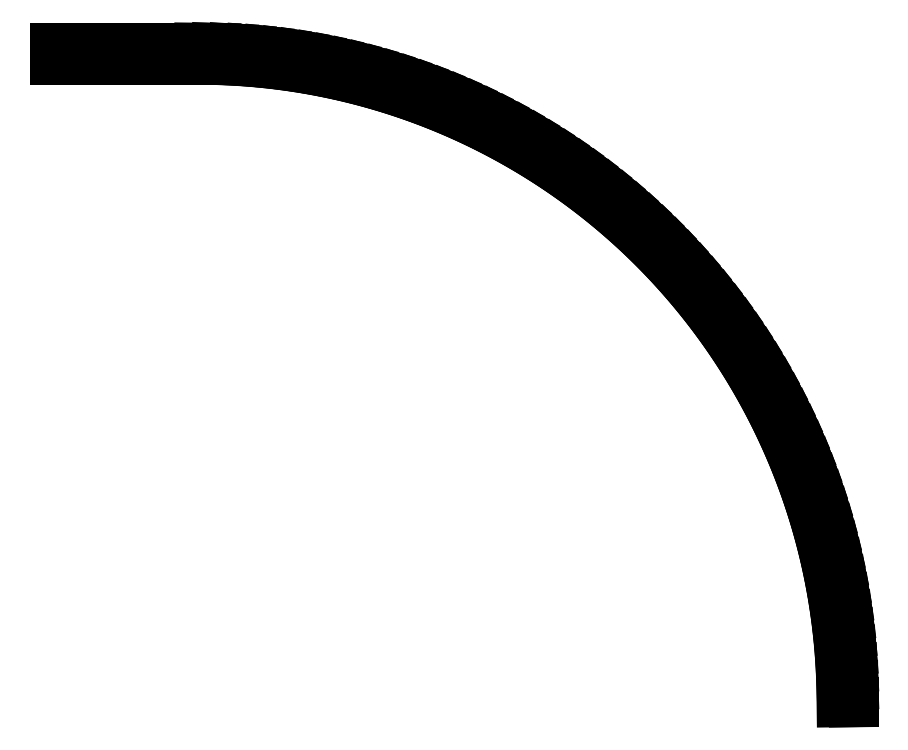
<metadata>
{"format":"dxf","ext":"dxf","renderer":"ezdxf+matplotlib","layout":"modelspace","background":"white","min_lineweight":24,"dpi":150}
</metadata>
<code>
0
SECTION
2
ENTITIES
0
LINE
8
0
10
0
20
6.688
11
1.5
21
6.688
0
LINE
8
0
10
1.5
20
6.688
11
1.675
21
6.685
0
LINE
8
0
10
1.675
20
6.685
11
1.85
21
6.678
0
LINE
8
0
10
1.85
20
6.678
11
2.025
21
6.667
0
LINE
8
0
10
2.025
20
6.667
11
2.199
21
6.651
0
LINE
8
0
10
2.199
20
6.651
11
2.373
21
6.63
0
LINE
8
0
10
2.373
20
6.63
11
2.546
21
6.605
0
LINE
8
0
10
2.546
20
6.605
11
2.719
21
6.576
0
LINE
8
0
10
2.719
20
6.576
11
2.89
21
6.541
0
LINE
8
0
10
2.89
20
6.541
11
3.061
21
6.503
0
LINE
8
0
10
3.061
20
6.503
11
3.231
21
6.46
0
LINE
8
0
10
3.231
20
6.46
11
3.399
21
6.412
0
LINE
8
0
10
3.399
20
6.412
11
3.567
21
6.36
0
LINE
8
0
10
3.567
20
6.36
11
3.732
21
6.304
0
LINE
8
0
10
3.732
20
6.304
11
3.897
21
6.243
0
LINE
8
0
10
3.897
20
6.243
11
4.059
21
6.178
0
LINE
8
0
10
4.059
20
6.178
11
4.22
21
6.109
0
LINE
8
0
10
4.22
20
6.109
11
4.379
21
6.036
0
LINE
8
0
10
4.379
20
6.036
11
4.536
21
5.959
0
LINE
8
0
10
4.536
20
5.959
11
4.691
21
5.877
0
LINE
8
0
10
4.691
20
5.877
11
4.844
21
5.792
0
LINE
8
0
10
4.844
20
5.792
11
4.994
21
5.702
0
LINE
8
0
10
4.994
20
5.702
11
5.142
21
5.609
0
LINE
8
0
10
5.142
20
5.609
11
5.288
21
5.511
0
LINE
8
0
10
5.288
20
5.511
11
5.431
21
5.41
0
LINE
8
0
10
5.431
20
5.41
11
5.571
21
5.306
0
LINE
8
0
10
5.571
20
5.306
11
5.709
21
5.197
0
LINE
8
0
10
5.709
20
5.197
11
5.843
21
5.085
0
LINE
8
0
10
5.843
20
5.085
11
5.975
21
4.97
0
LINE
8
0
10
5.975
20
4.97
11
6.103
21
4.851
0
LINE
8
0
10
6.103
20
4.851
11
6.229
21
4.729
0
LINE
8
0
10
6.229
20
4.729
11
6.351
21
4.603
0
LINE
8
0
10
6.351
20
4.603
11
6.47
21
4.475
0
LINE
8
0
10
6.47
20
4.475
11
6.585
21
4.343
0
LINE
8
0
10
6.585
20
4.343
11
6.697
21
4.209
0
LINE
8
0
10
6.697
20
4.209
11
6.806
21
4.071
0
LINE
8
0
10
6.806
20
4.071
11
6.91
21
3.931
0
LINE
8
0
10
6.91
20
3.931
11
7.011
21
3.788
0
LINE
8
0
10
7.011
20
3.788
11
7.109
21
3.642
0
LINE
8
0
10
7.109
20
3.642
11
7.202
21
3.494
0
LINE
8
0
10
7.202
20
3.494
11
7.292
21
3.344
0
LINE
8
0
10
7.292
20
3.344
11
7.377
21
3.191
0
LINE
8
0
10
7.377
20
3.191
11
7.459
21
3.036
0
LINE
8
0
10
7.459
20
3.036
11
7.536
21
2.879
0
LINE
8
0
10
7.536
20
2.879
11
7.609
21
2.72
0
LINE
8
0
10
7.609
20
2.72
11
7.678
21
2.559
0
LINE
8
0
10
7.678
20
2.559
11
7.743
21
2.397
0
LINE
8
0
10
7.743
20
2.397
11
7.804
21
2.232
0
LINE
8
0
10
7.804
20
2.232
11
7.86
21
2.067
0
LINE
8
0
10
7.86
20
2.067
11
7.912
21
1.899
0
LINE
8
0
10
7.912
20
1.899
11
7.96
21
1.731
0
LINE
8
0
10
7.96
20
1.731
11
8.003
21
1.561
0
LINE
8
0
10
8.003
20
1.561
11
8.041
21
1.39
0
LINE
8
0
10
8.041
20
1.39
11
8.076
21
1.219
0
LINE
8
0
10
8.076
20
1.219
11
8.105
21
1.046
0
LINE
8
0
10
8.105
20
1.046
11
8.13
21
0.8729
0
LINE
8
0
10
8.13
20
0.8729
11
8.151
21
0.699
0
LINE
8
0
10
8.151
20
0.699
11
8.167
21
0.5247
0
LINE
8
0
10
8.167
20
0.5247
11
8.178
21
0.35
0
LINE
8
0
10
8.178
20
0.35
11
8.185
21
0.175
0
LINE
8
0
10
8.185
20
0.175
11
8.188
21
0
0
LINE
8
0
10
8.188
20
0
11
8.312
21
0
0
LINE
8
0
10
8.312
20
0
11
8.31
21
0.1783
0
LINE
8
0
10
8.31
20
0.1783
11
8.303
21
0.3565
0
LINE
8
0
10
8.303
20
0.3565
11
8.291
21
0.5345
0
LINE
8
0
10
8.291
20
0.5345
11
8.275
21
0.7121
0
LINE
8
0
10
8.275
20
0.7121
11
8.254
21
0.8892
0
LINE
8
0
10
8.254
20
0.8892
11
8.229
21
1.066
0
LINE
8
0
10
8.229
20
1.066
11
8.198
21
1.241
0
LINE
8
0
10
8.198
20
1.241
11
8.164
21
1.416
0
LINE
8
0
10
8.164
20
1.416
11
8.124
21
1.59
0
LINE
8
0
10
8.124
20
1.59
11
8.08
21
1.763
0
LINE
8
0
10
8.08
20
1.763
11
8.032
21
1.935
0
LINE
8
0
10
8.032
20
1.935
11
7.979
21
2.105
0
LINE
8
0
10
7.979
20
2.105
11
7.922
21
2.274
0
LINE
8
0
10
7.922
20
2.274
11
7.86
21
2.441
0
LINE
8
0
10
7.86
20
2.441
11
7.794
21
2.607
0
LINE
8
0
10
7.794
20
2.607
11
7.724
21
2.771
0
LINE
8
0
10
7.724
20
2.771
11
7.649
21
2.933
0
LINE
8
0
10
7.649
20
2.933
11
7.57
21
3.093
0
LINE
8
0
10
7.57
20
3.093
11
7.487
21
3.251
0
LINE
8
0
10
7.487
20
3.251
11
7.4
21
3.406
0
LINE
8
0
10
7.4
20
3.406
11
7.309
21
3.56
0
LINE
8
0
10
7.309
20
3.56
11
7.213
21
3.71
0
LINE
8
0
10
7.213
20
3.71
11
7.114
21
3.859
0
LINE
8
0
10
7.114
20
3.859
11
7.011
21
4.004
0
LINE
8
0
10
7.011
20
4.004
11
6.905
21
4.147
0
LINE
8
0
10
6.905
20
4.147
11
6.794
21
4.287
0
LINE
8
0
10
6.794
20
4.287
11
6.68
21
4.424
0
LINE
8
0
10
6.68
20
4.424
11
6.563
21
4.558
0
LINE
8
0
10
6.563
20
4.558
11
6.442
21
4.689
0
LINE
8
0
10
6.442
20
4.689
11
6.317
21
4.817
0
LINE
8
0
10
6.317
20
4.817
11
6.189
21
4.942
0
LINE
8
0
10
6.189
20
4.942
11
6.058
21
5.063
0
LINE
8
0
10
6.058
20
5.063
11
5.924
21
5.18
0
LINE
8
0
10
5.924
20
5.18
11
5.787
21
5.294
0
LINE
8
0
10
5.787
20
5.294
11
5.647
21
5.405
0
LINE
8
0
10
5.647
20
5.405
11
5.504
21
5.511
0
LINE
8
0
10
5.504
20
5.511
11
5.359
21
5.614
0
LINE
8
0
10
5.359
20
5.614
11
5.21
21
5.713
0
LINE
8
0
10
5.21
20
5.713
11
5.06
21
5.809
0
LINE
8
0
10
5.06
20
5.809
11
4.906
21
5.9
0
LINE
8
0
10
4.906
20
5.9
11
4.751
21
5.987
0
LINE
8
0
10
4.751
20
5.987
11
4.593
21
6.07
0
LINE
8
0
10
4.593
20
6.07
11
4.433
21
6.149
0
LINE
8
0
10
4.433
20
6.149
11
4.271
21
6.224
0
LINE
8
0
10
4.271
20
6.224
11
4.107
21
6.294
0
LINE
8
0
10
4.107
20
6.294
11
3.941
21
6.36
0
LINE
8
0
10
3.941
20
6.36
11
3.774
21
6.422
0
LINE
8
0
10
3.774
20
6.422
11
3.605
21
6.479
0
LINE
8
0
10
3.605
20
6.479
11
3.435
21
6.532
0
LINE
8
0
10
3.435
20
6.532
11
3.263
21
6.58
0
LINE
8
0
10
3.263
20
6.58
11
3.09
21
6.624
0
LINE
8
0
10
3.09
20
6.624
11
2.916
21
6.664
0
LINE
8
0
10
2.916
20
6.664
11
2.741
21
6.698
0
LINE
8
0
10
2.741
20
6.698
11
2.566
21
6.729
0
LINE
8
0
10
2.566
20
6.729
11
2.389
21
6.754
0
LINE
8
0
10
2.389
20
6.754
11
2.212
21
6.775
0
LINE
8
0
10
2.212
20
6.775
11
2.034
21
6.791
0
LINE
8
0
10
2.034
20
6.791
11
1.857
21
6.803
0
LINE
8
0
10
1.857
20
6.803
11
1.678
21
6.81
0
LINE
8
0
10
1.678
20
6.81
11
1.5
21
6.812
0
LINE
8
0
10
1.5
20
6.812
11
0
21
6.812
0
LINE
8
0
10
0
20
6.812
11
0
21
6.688
0
ENDSEC
0
EOF

</code>
